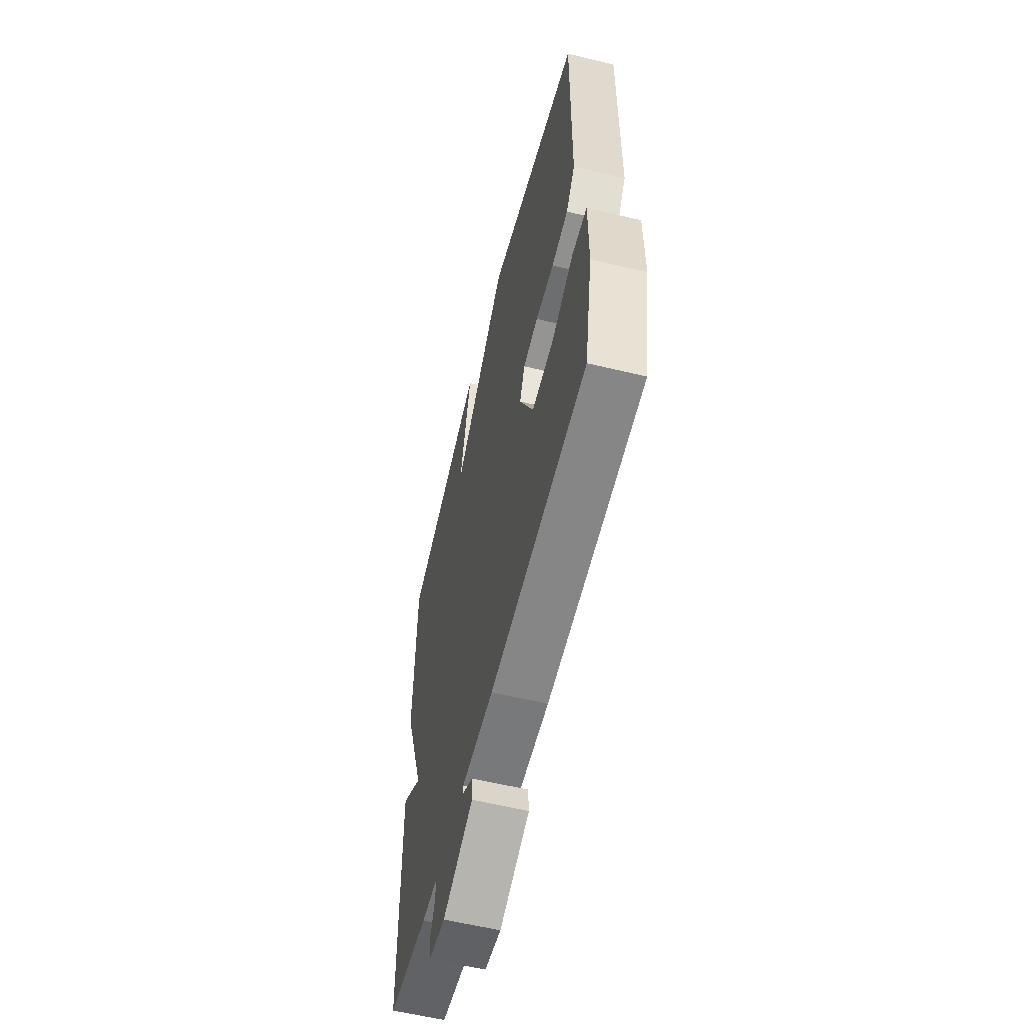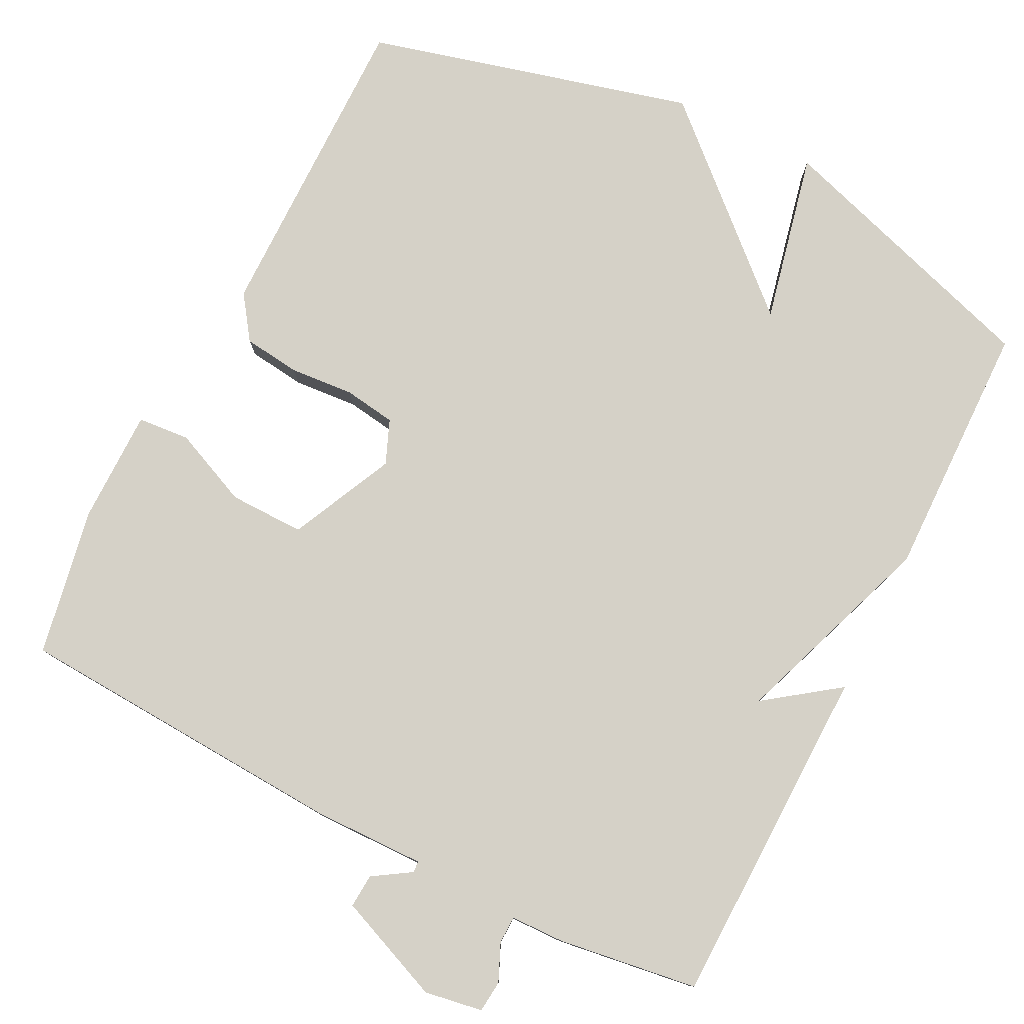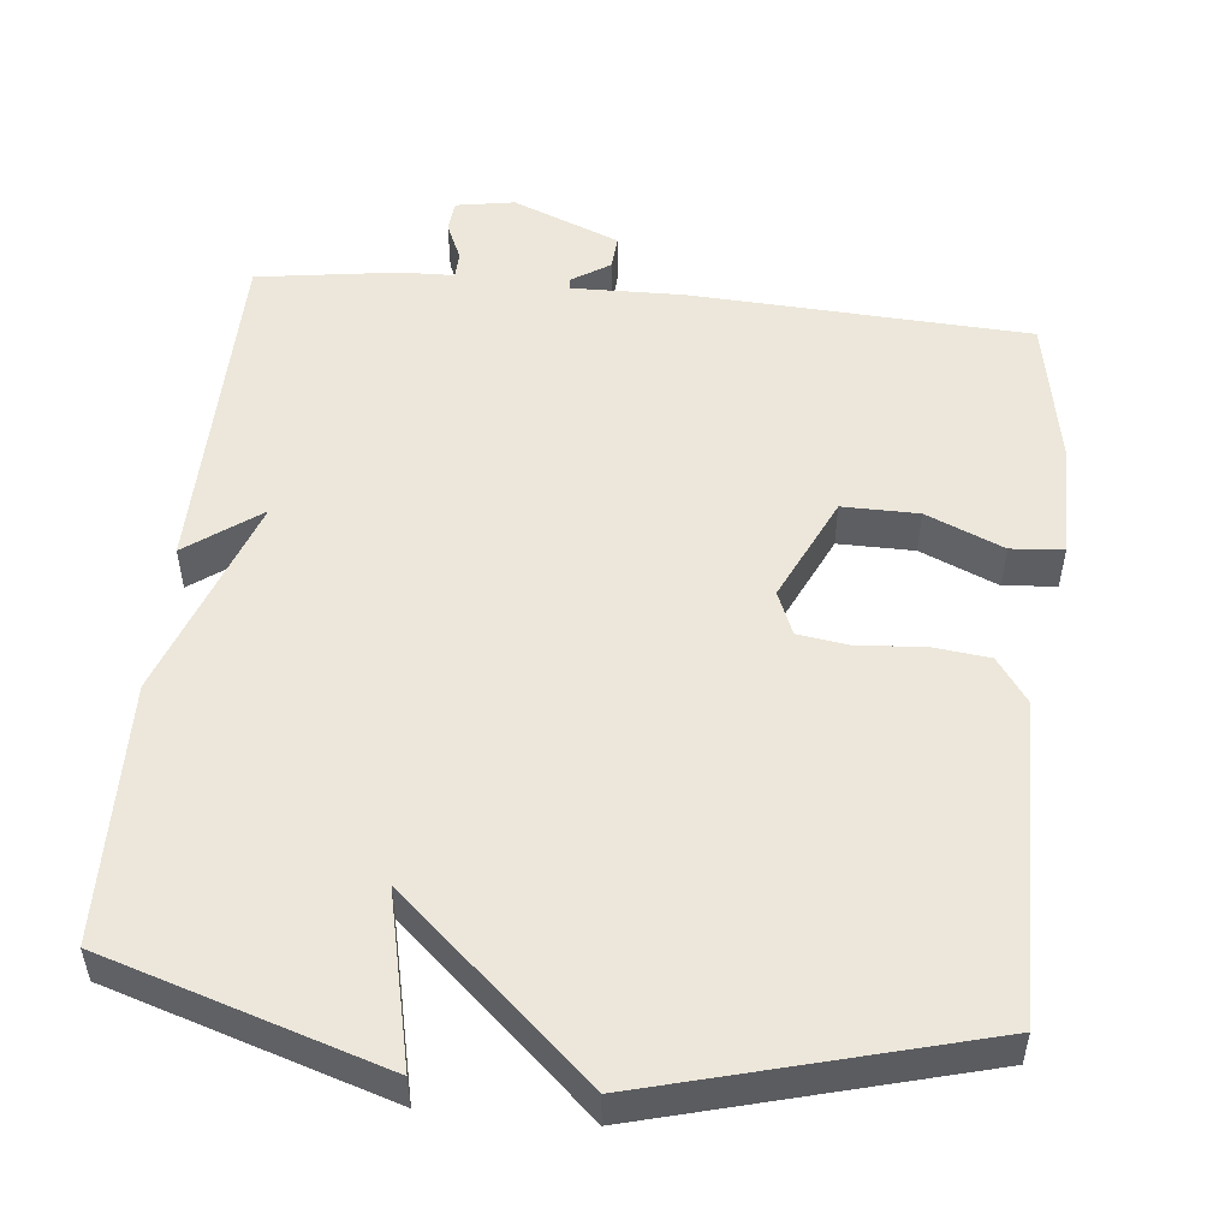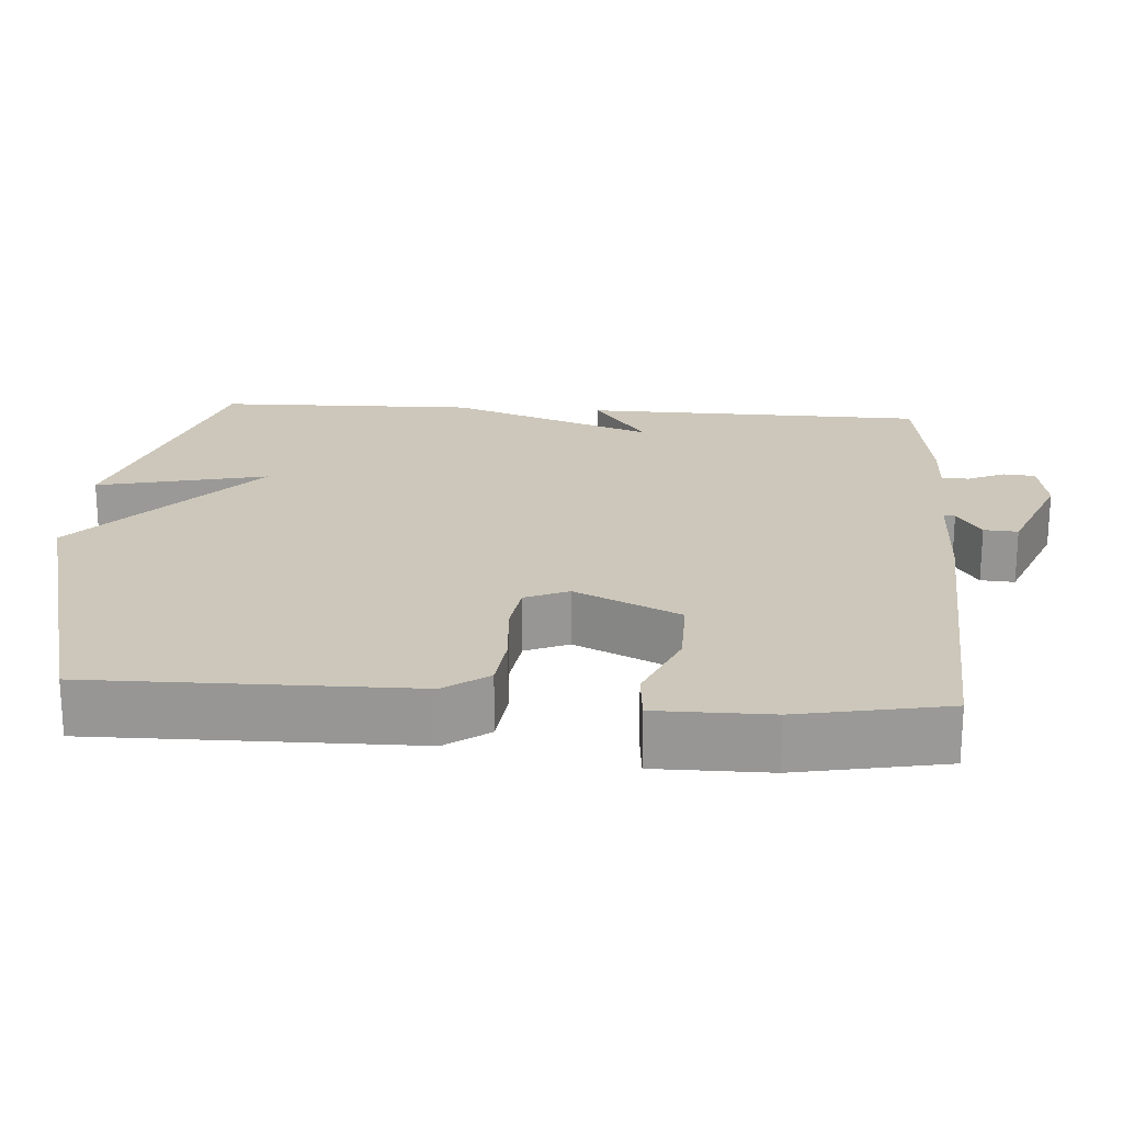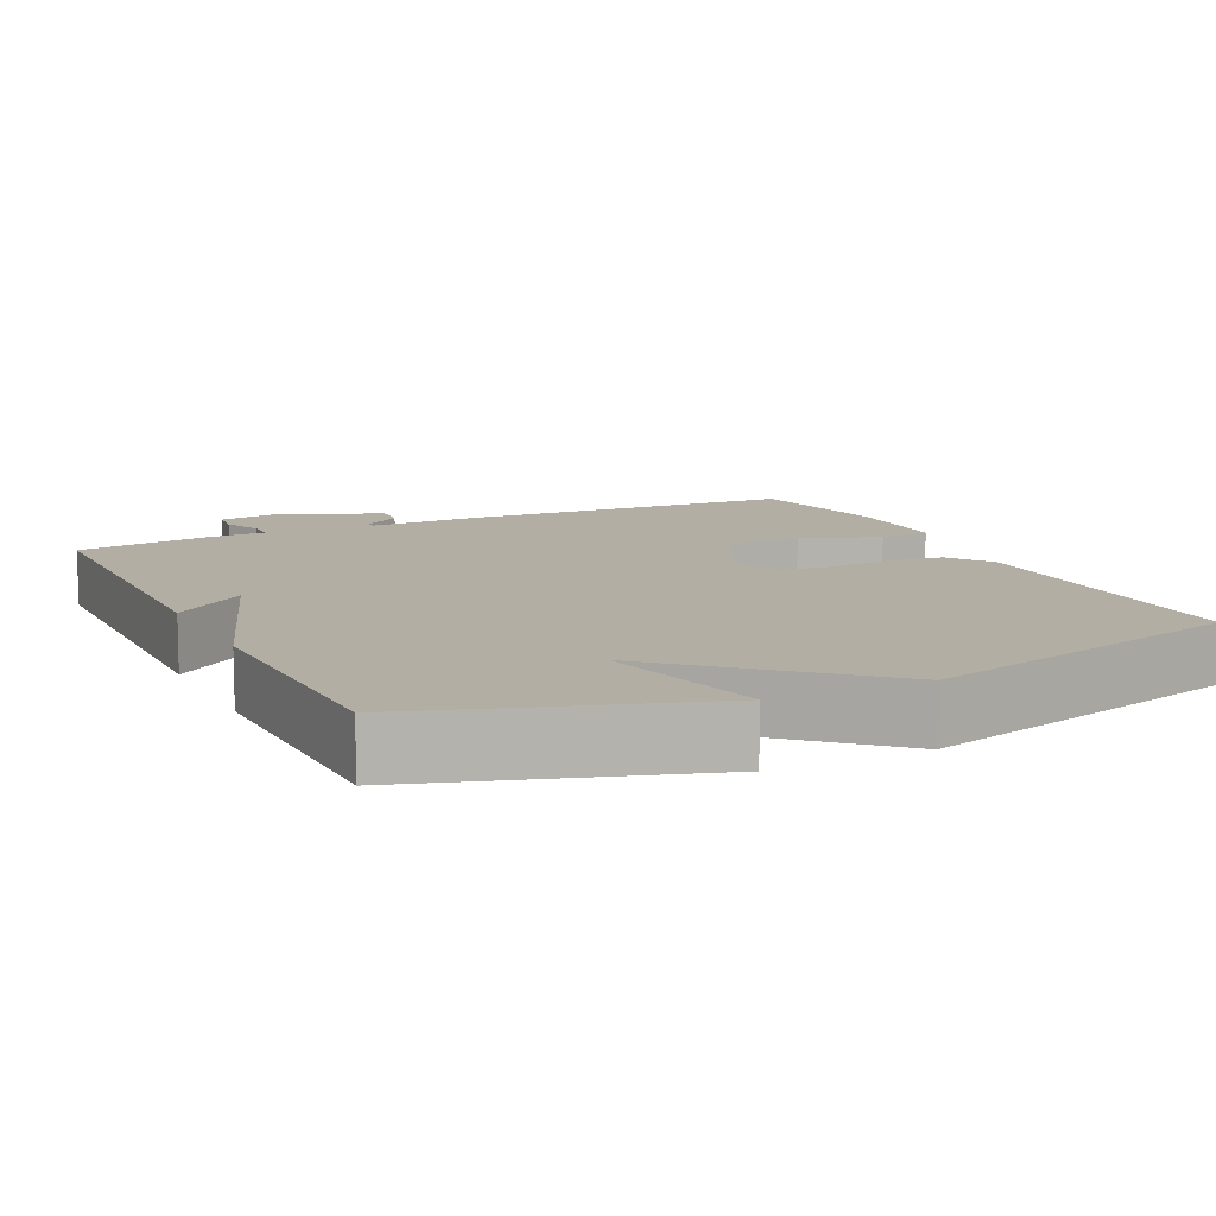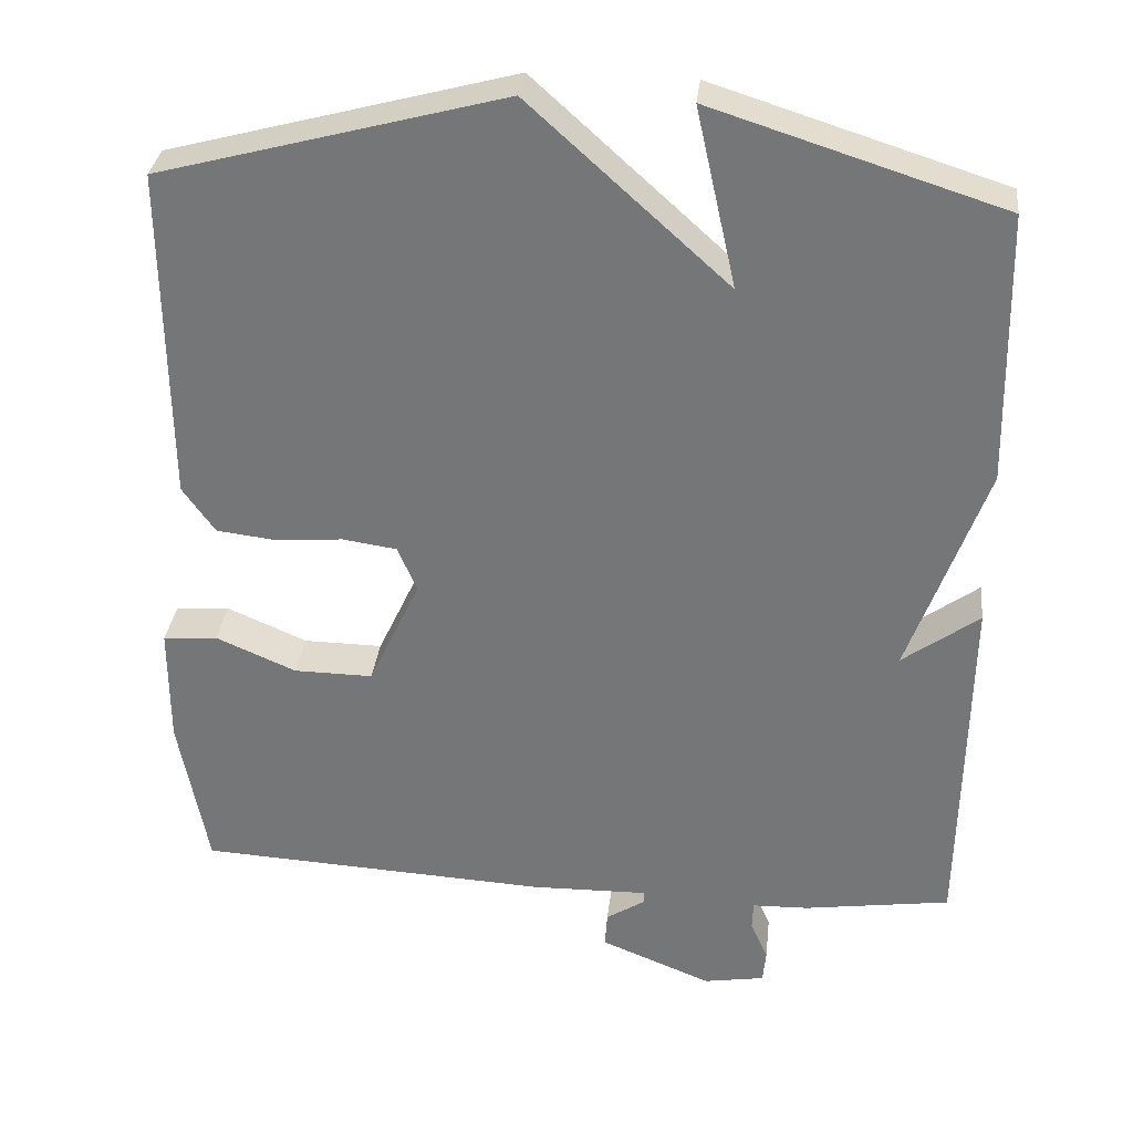
<metadata>
{"format":"obj","ext":"obj","renderer":"f3d","projection":"perspective","resolution":1024,"background":"white","views":[{"elev":-58.9,"azim":76.0,"up":"+Z"},{"elev":78.8,"azim":-153.0,"up":"+Y"},{"elev":52.1,"azim":5.8,"up":"+Y"},{"elev":21.5,"azim":94.0,"up":"+Y"},{"elev":10.9,"azim":-25.7,"up":"+Y"},{"elev":32.4,"azim":-173.7,"up":"+Z"}]}
</metadata>
<code>
v -0.5 0.07 -0.5
v -0.507 0.07 -0.044
v -0.41 0.07 -0.115
v -0.507 0.07 0.156
v -0.5 0.07 0.5
v -0.134 0.07 0.616
v -0.185 0.07 0.389
v 0.066 0.07 0.616
v 0.5 0.07 0.5
v 0.496 0.07 0.076
v 0.455 0.07 0.018
v 0.379 0.07 0.009
v 0.294 0.07 0.016
v 0.225 0.07 0.006
v 0.201 0.07 -0.052
v 0.266 0.07 -0.191
v 0.366 0.07 -0.19
v 0.468 0.07 -0.146
v 0.537 0.07 -0.152
v 0.537 0.07 -0.303
v 0.5 0.07 -0.5
v 0.054 0.07 -0.524
v -0.094 0.07 -0.521
v -0.095 0.07 -0.536
v -0.045 0.07 -0.568
v -0.042 0.07 -0.613
v -0.183 0.07 -0.67
v -0.26 0.07 -0.657
v -0.264 0.07 -0.615
v -0.242 0.07 -0.565
v -0.243 0.07 -0.529
v -0.314 0.07 -0.527
v -0.5 0 -0.5
v -0.507 0 -0.044
v -0.41 0 -0.115
v -0.507 0 0.156
v -0.5 0 0.5
v -0.134 0 0.616
v -0.185 0 0.389
v 0.066 0 0.616
v 0.5 0 0.5
v 0.496 0 0.076
v 0.455 0 0.018
v 0.379 0 0.009
v 0.294 0 0.016
v 0.225 0 0.006
v 0.201 0 -0.052
v 0.266 0 -0.191
v 0.366 0 -0.19
v 0.468 0 -0.146
v 0.537 0 -0.152
v 0.537 0 -0.303
v 0.5 0 -0.5
v 0.054 0 -0.524
v -0.094 0 -0.521
v -0.095 0 -0.536
v -0.045 0 -0.568
v -0.042 0 -0.613
v -0.183 0 -0.67
v -0.26 0 -0.657
v -0.264 0 -0.615
v -0.242 0 -0.565
v -0.243 0 -0.529
v -0.314 0 -0.527
f 1 2 3
f 32 1 3
f 31 32 3
f 28 29 30
f 27 28 30
f 26 27 30
f 25 26 30
f 24 25 30
f 23 24 30 31
f 21 22 23
f 20 21 23
f 19 20 23
f 18 19 23
f 17 18 23
f 16 17 23 31
f 3 4 5
f 31 3 5
f 16 31 5
f 15 16 5
f 11 12 13
f 10 11 13
f 9 10 13
f 8 9 13
f 7 8 13
f 7 13 14
f 5 6 7
f 5 7 14 15
f 35 34 33
f 35 33 64
f 35 64 63
f 62 61 60
f 62 60 59
f 62 59 58
f 62 58 57
f 62 57 56
f 63 62 56 55
f 55 54 53
f 55 53 52
f 55 52 51
f 55 51 50
f 55 50 49
f 63 55 49 48
f 37 36 35
f 37 35 63
f 37 63 48
f 37 48 47
f 45 44 43
f 45 43 42
f 45 42 41
f 45 41 40
f 45 40 39
f 46 45 39
f 39 38 37
f 47 46 39 37
f 1 33 34 2
f 2 34 35 3
f 3 35 36 4
f 4 36 37 5
f 5 37 38 6
f 6 38 39 7
f 7 39 40 8
f 8 40 41 9
f 9 41 42 10
f 10 42 43 11
f 11 43 44 12
f 12 44 45 13
f 13 45 46 14
f 14 46 47 15
f 15 47 48 16
f 16 48 49 17
f 17 49 50 18
f 18 50 51 19
f 19 51 52 20
f 20 52 53 21
f 21 53 54 22
f 22 54 55 23
f 23 55 56 24
f 24 56 57 25
f 25 57 58 26
f 26 58 59 27
f 27 59 60 28
f 28 60 61 29
f 29 61 62 30
f 30 62 63 31
f 31 63 64 32
f 32 64 33 1

</code>
